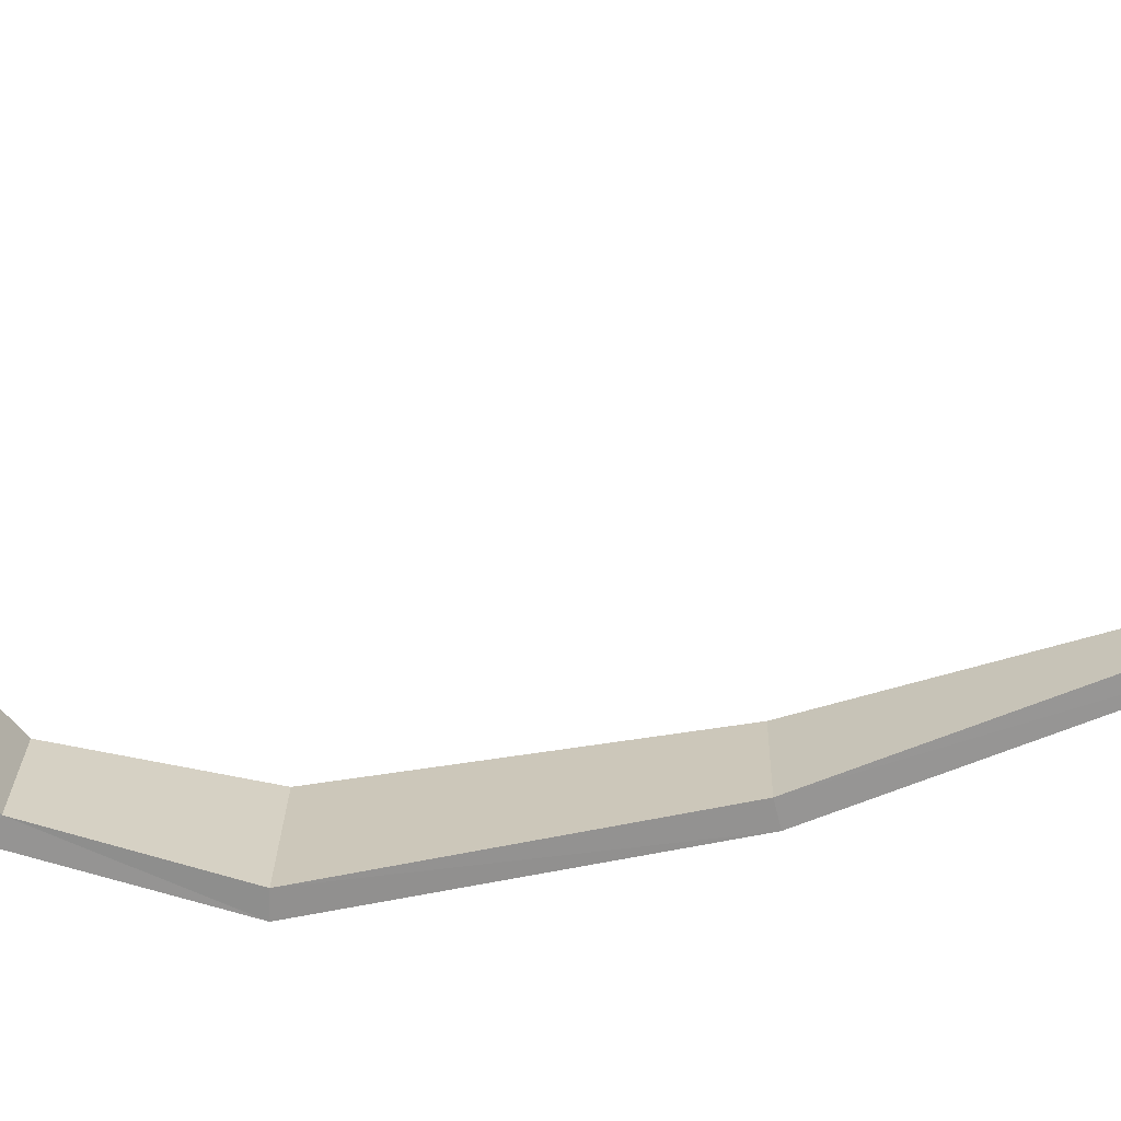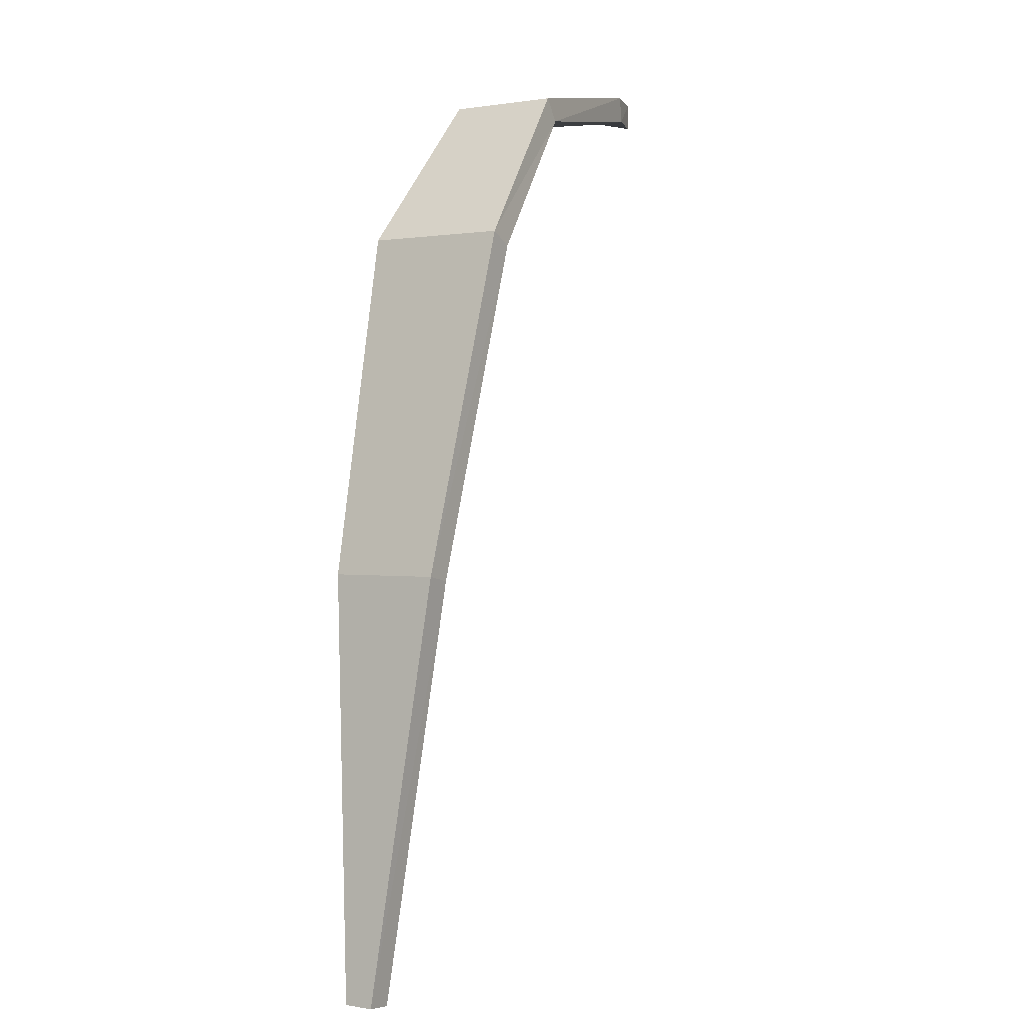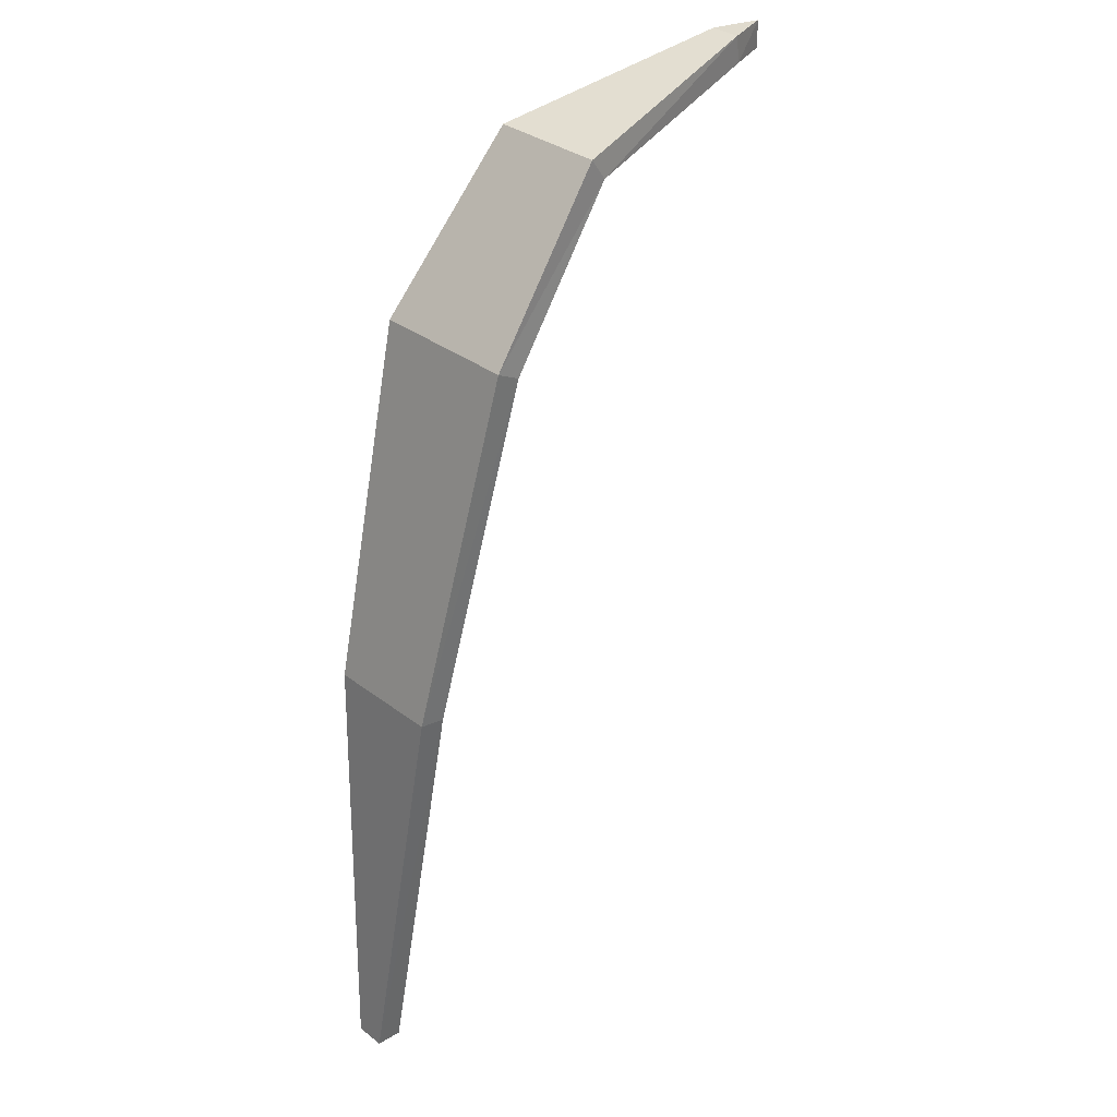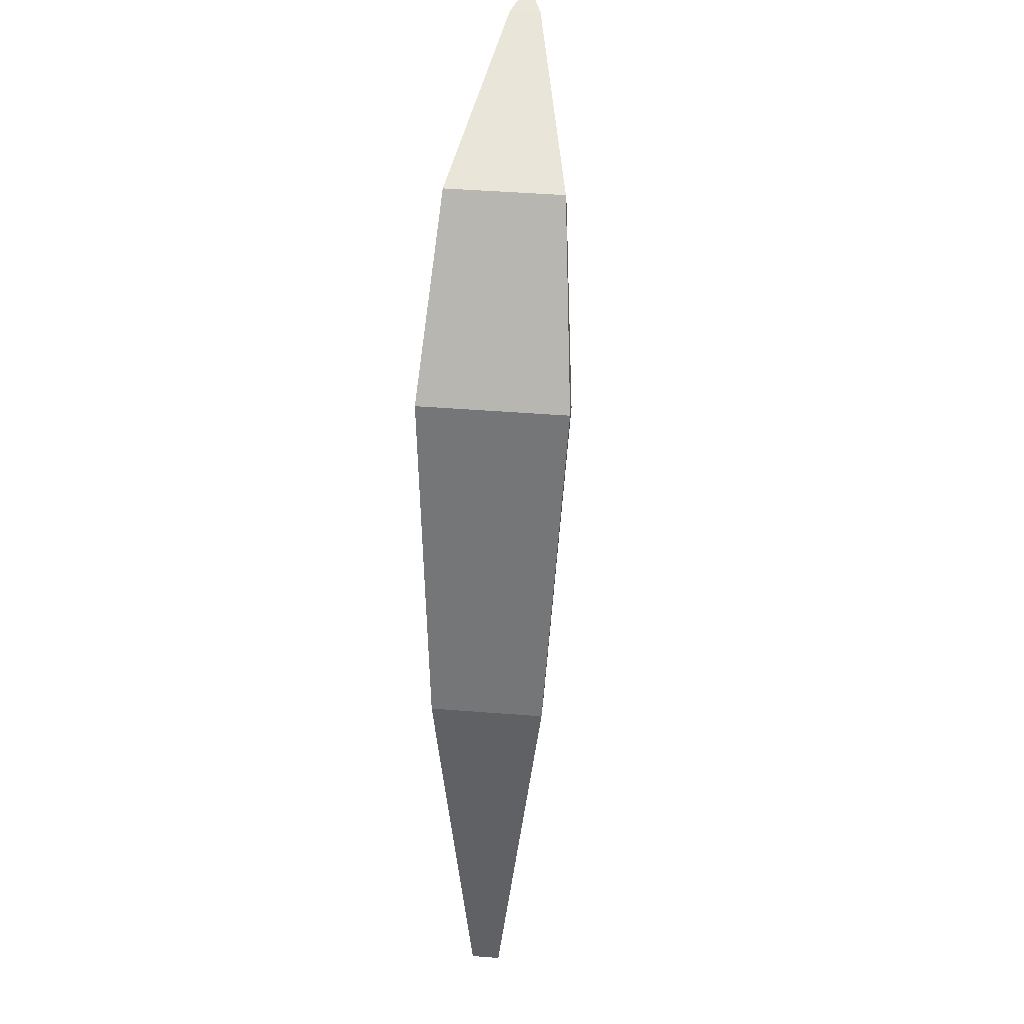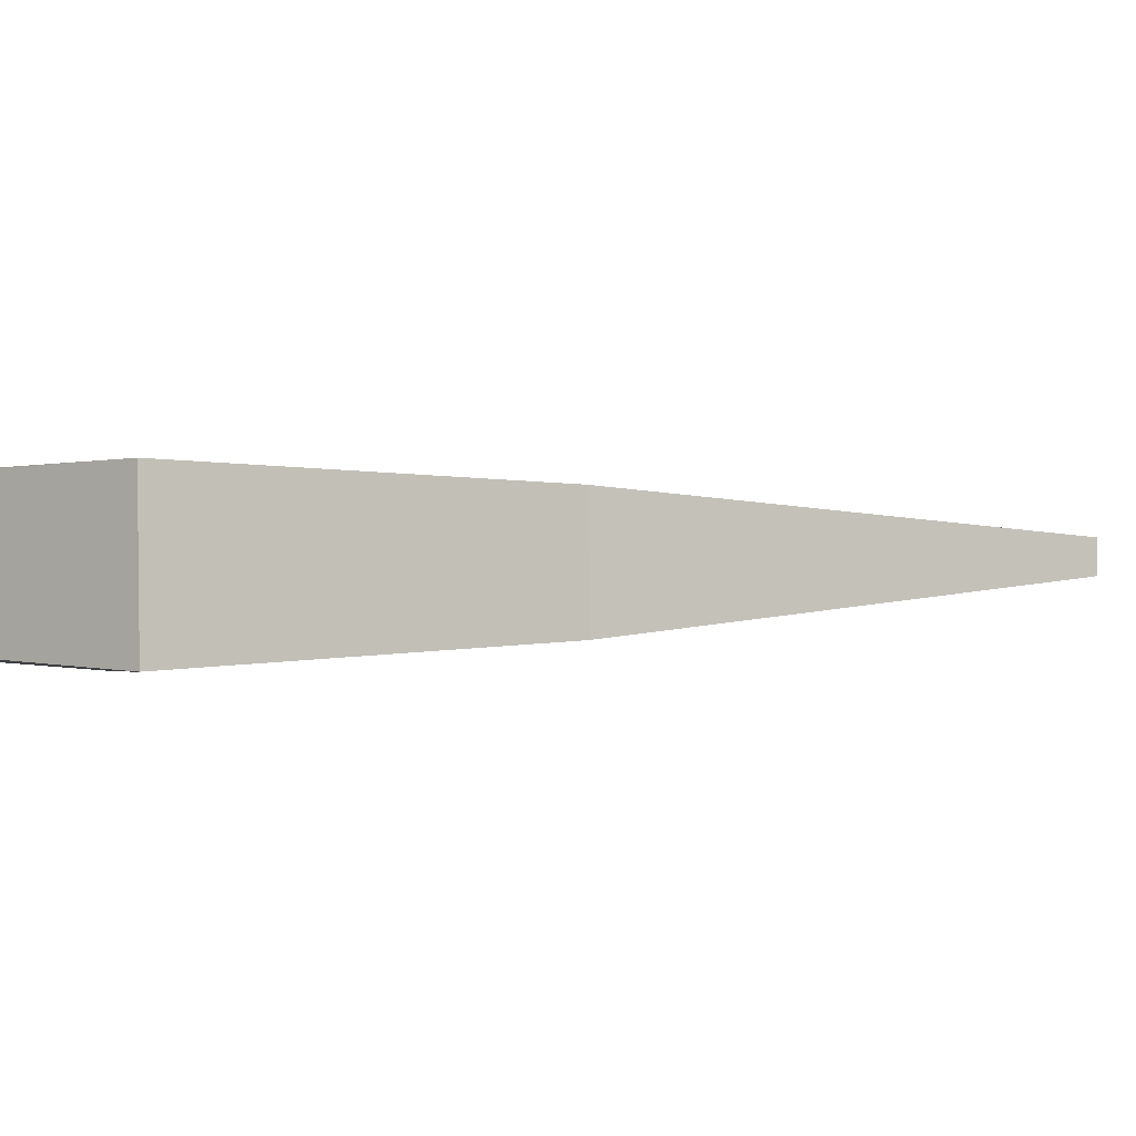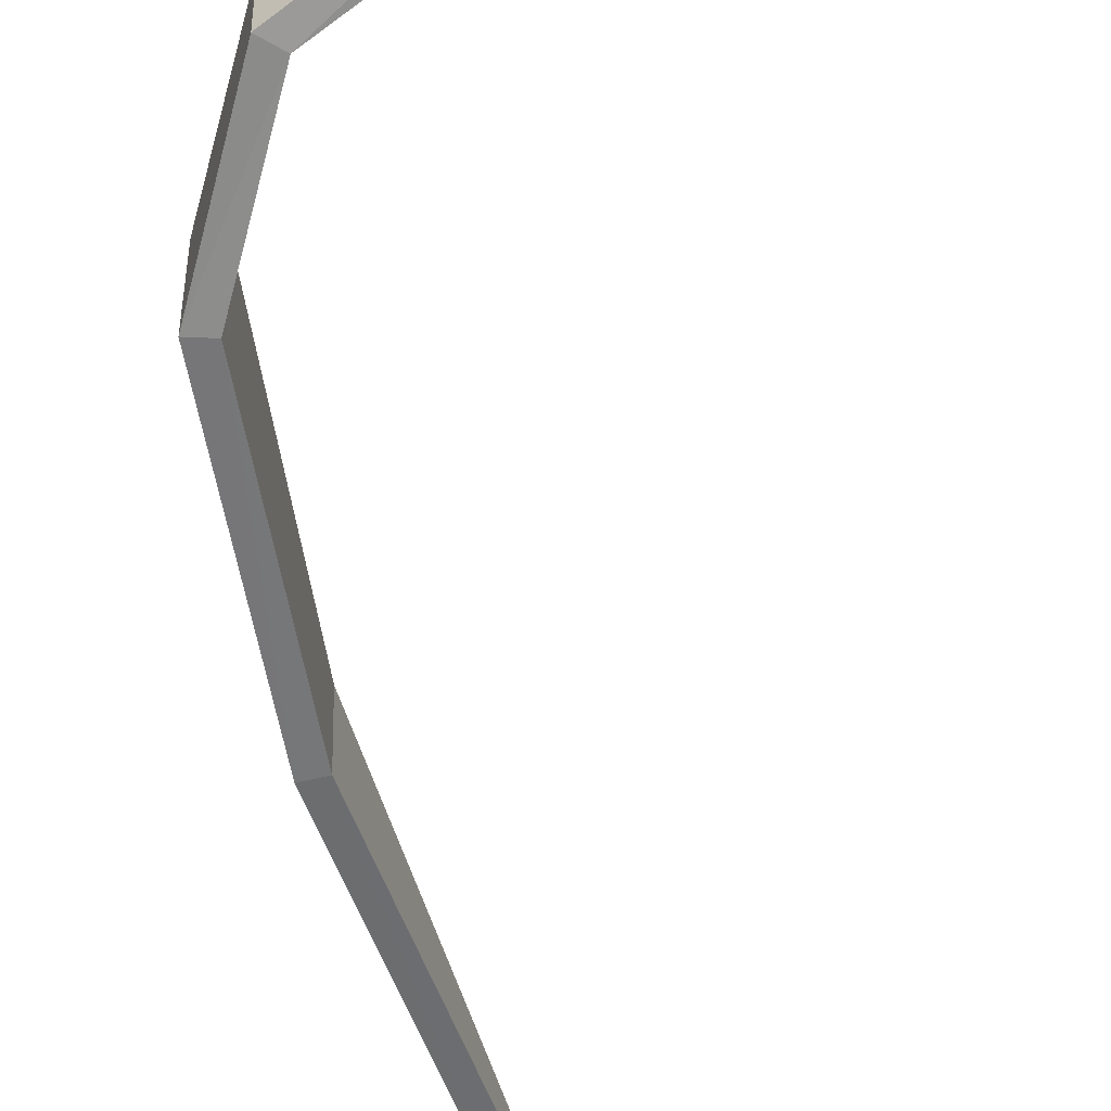
<metadata>
{"format":"obj","ext":"obj","renderer":"f3d","projection":"perspective","resolution":1024,"background":"white","views":[{"elev":-63.0,"azim":-64.6,"up":"+Z"},{"elev":0.6,"azim":125.5,"up":"+Y"},{"elev":33.5,"azim":139.0,"up":"+Y"},{"elev":47.2,"azim":98.0,"up":"+Y"},{"elev":2.2,"azim":-104.2,"up":"+Z"},{"elev":-58.1,"azim":-156.2,"up":"+Z"}]}
</metadata>
<code>
o Wheat_1_Plane.001
v -0.01277 0.09437 -0.01252
v -0.003181 -0.000306 -0.003239
v -0.01143 0.09438 0.01322
v -0.002827 -0.000306 0.003552
v -0.0328 0.1712 -0.0151
v -0.03108 0.1712 0.01787
v -0.05985 0.2044 -0.01007
v -0.05851 0.2044 0.01567
v -0.1088 0.213 0.001974
v -0.1085 0.213 0.008778
v -0.1182 0.2129 0.005876
v -0.006848 0.09557 -0.01283
v 0.002827 0.000306 -0.003552
v -0.005507 0.09557 0.01291
v 0.003181 0.000306 0.003239
v -0.02742 0.174 -0.01538
v -0.02571 0.174 0.01759
v -0.05633 0.2095 -0.01026
v -0.05498 0.2095 0.01549
v -0.108 0.2191 0.001933
v -0.1077 0.2191 0.008737
v -0.1182 0.2191 0.005876
f 2 3 1
f 3 5 1
f 5 8 7
f 7 10 9
f 9 10 11
f 14 13 12
f 12 17 14
f 16 19 17
f 20 19 18
f 20 22 21
f 1 13 2
f 2 15 4
f 3 15 14
f 5 12 1
f 6 14 17
f 7 16 5
f 8 17 19
f 7 20 18
f 8 21 10
f 9 22 20
f 10 22 11
f 2 4 3
f 3 6 5
f 5 6 8
f 7 8 10
f 14 15 13
f 12 16 17
f 16 18 19
f 20 21 19
f 1 12 13
f 2 13 15
f 3 4 15
f 5 16 12
f 6 3 14
f 7 18 16
f 8 6 17
f 7 9 20
f 8 19 21
f 9 11 22
f 10 21 22

</code>
